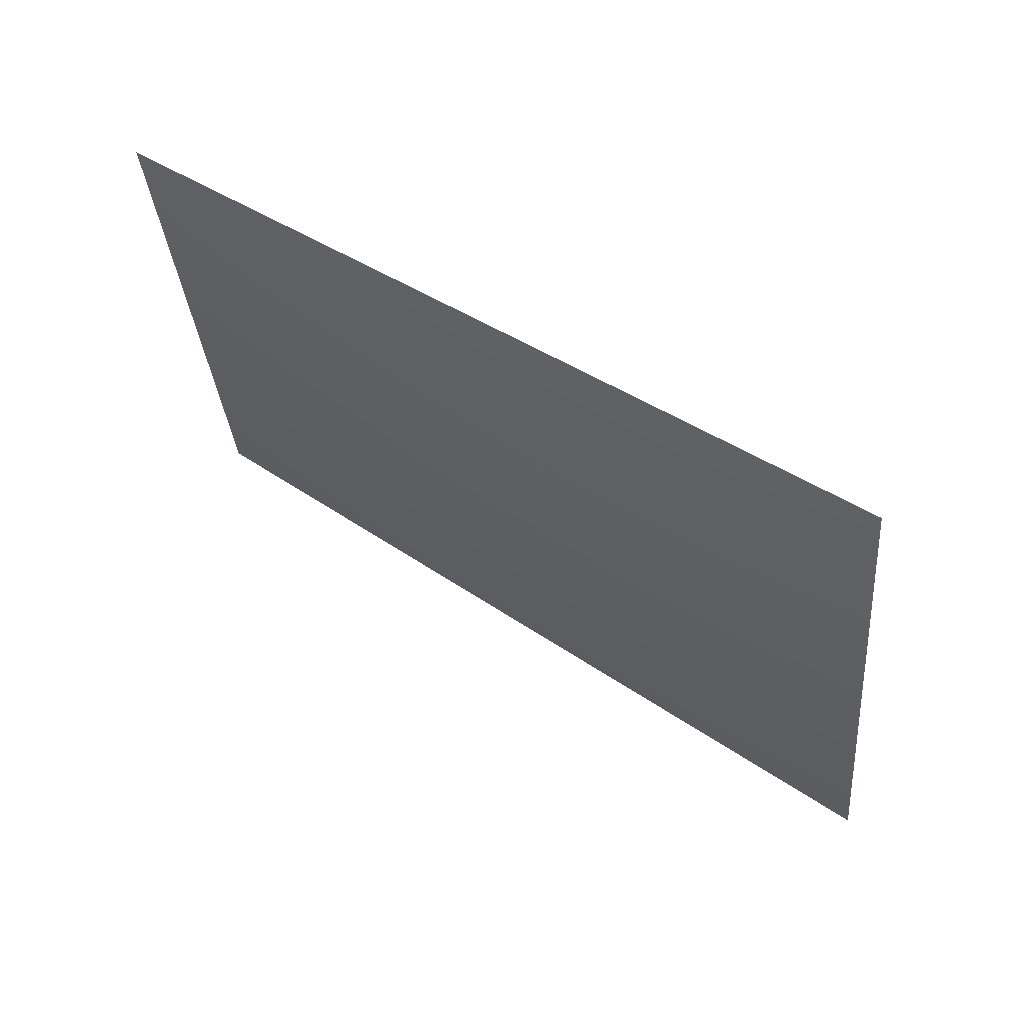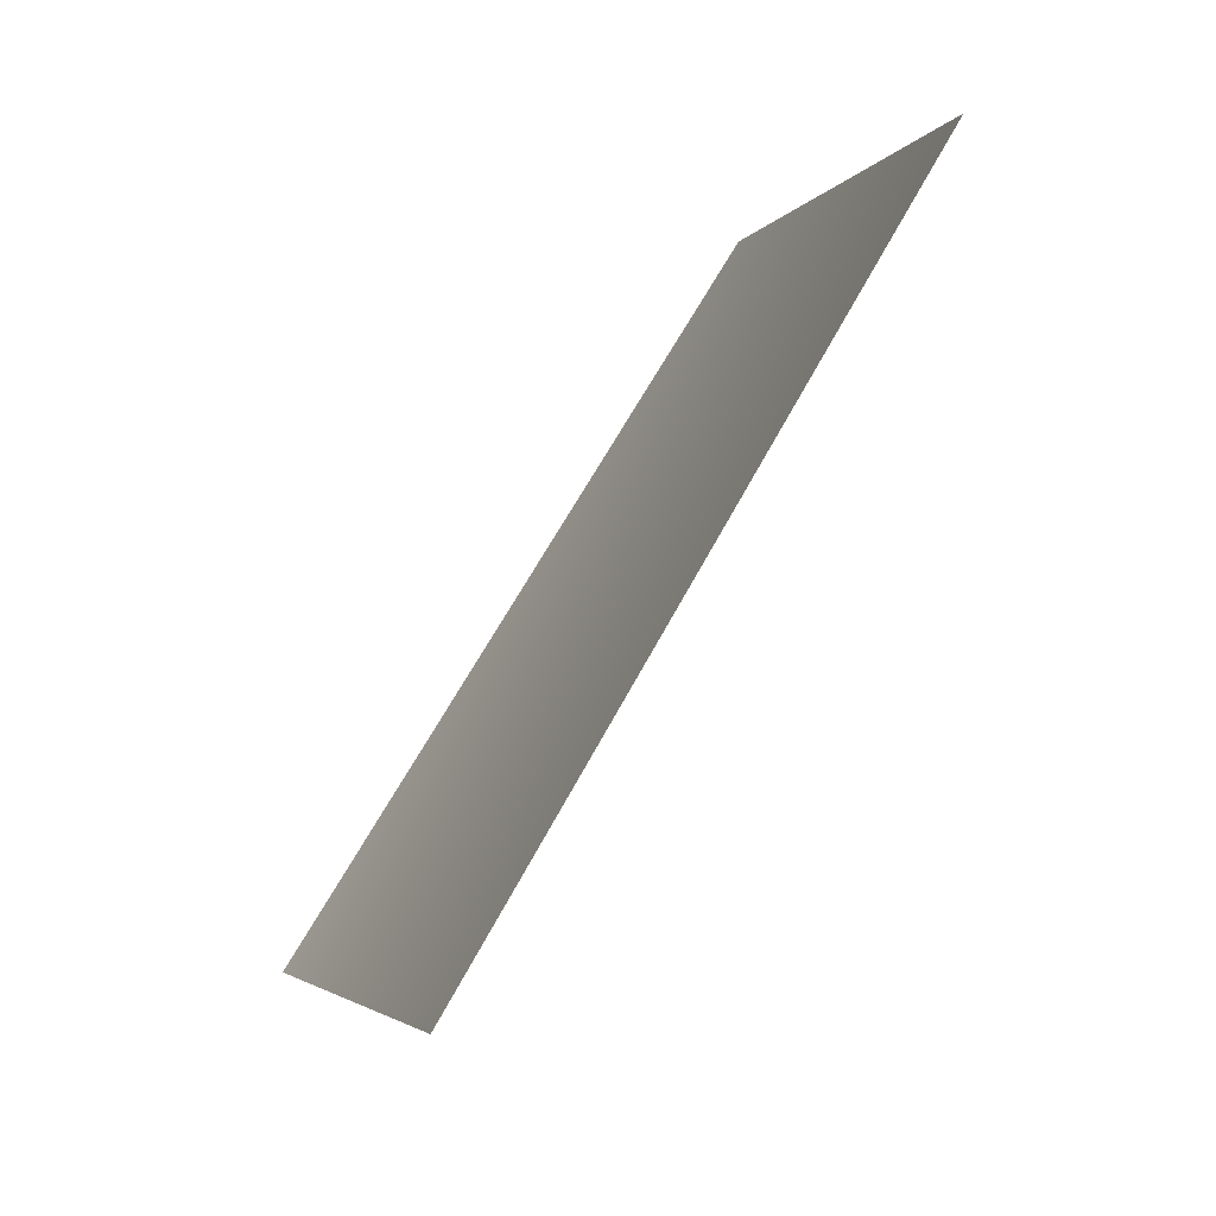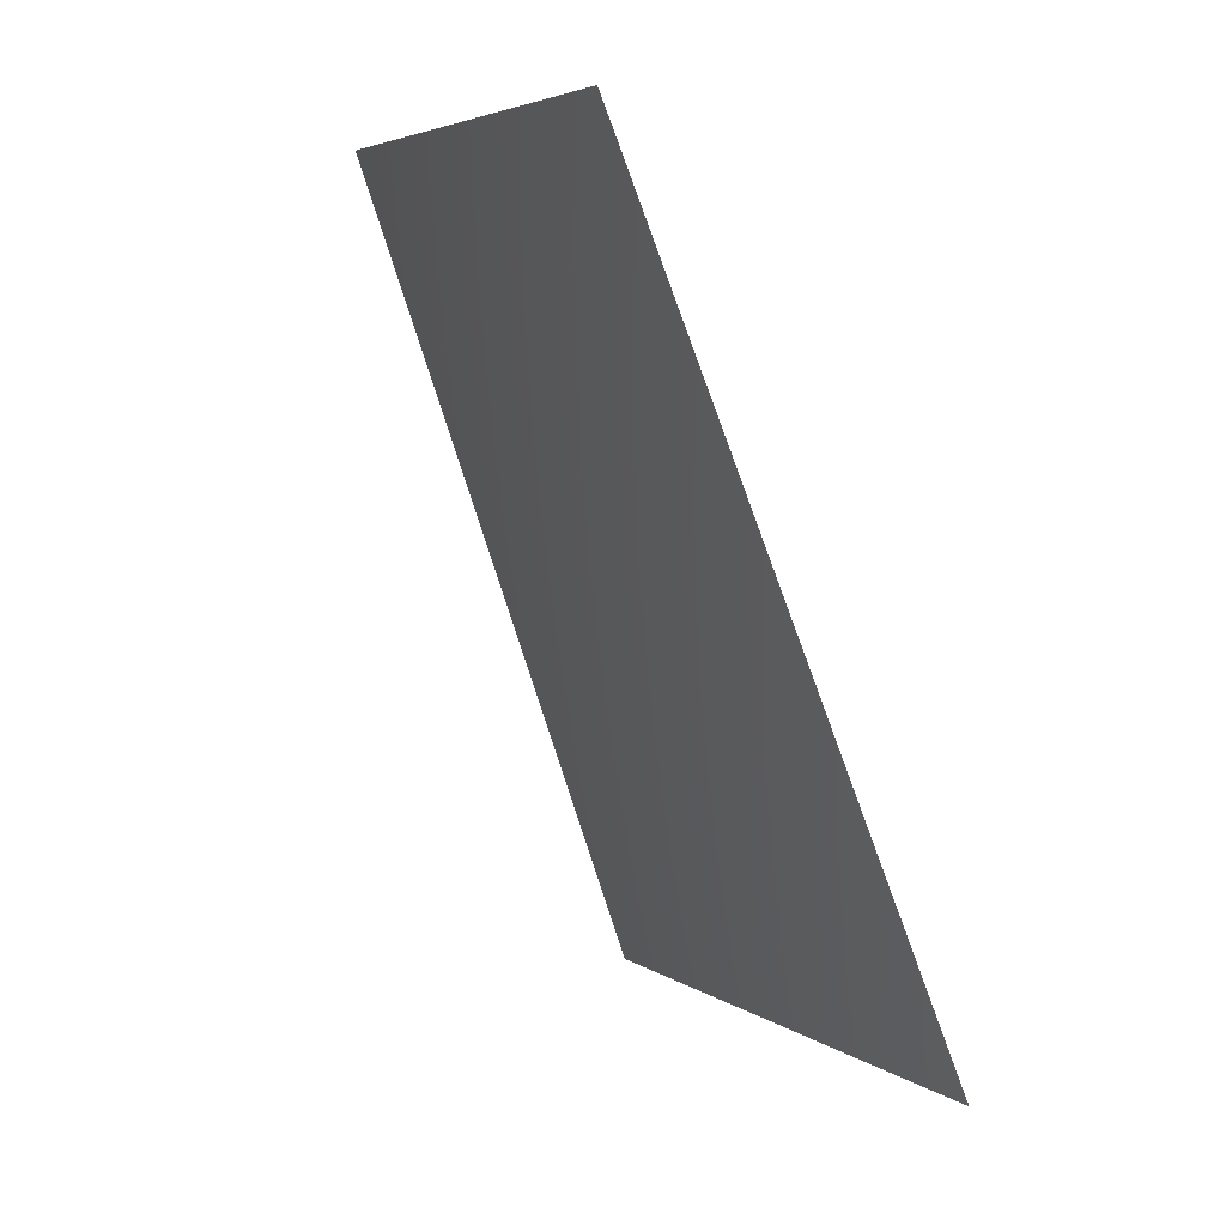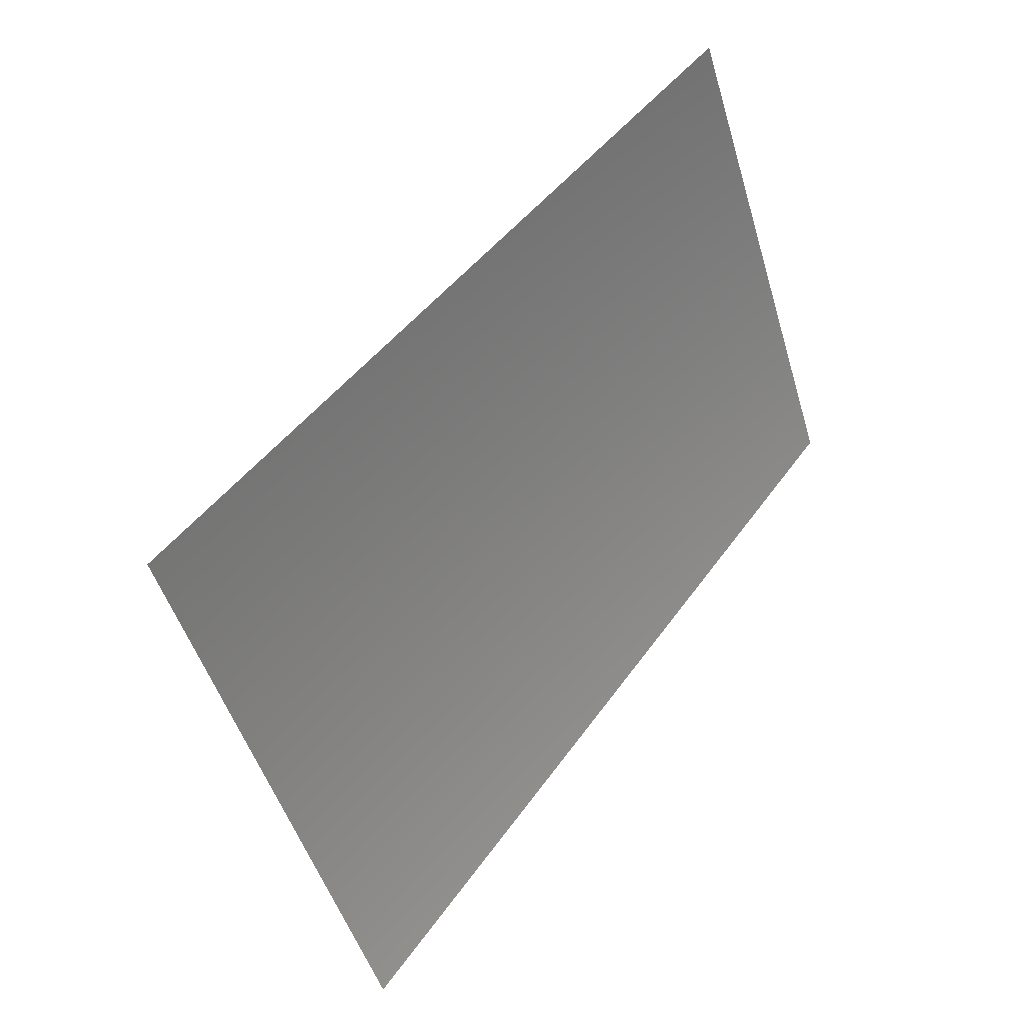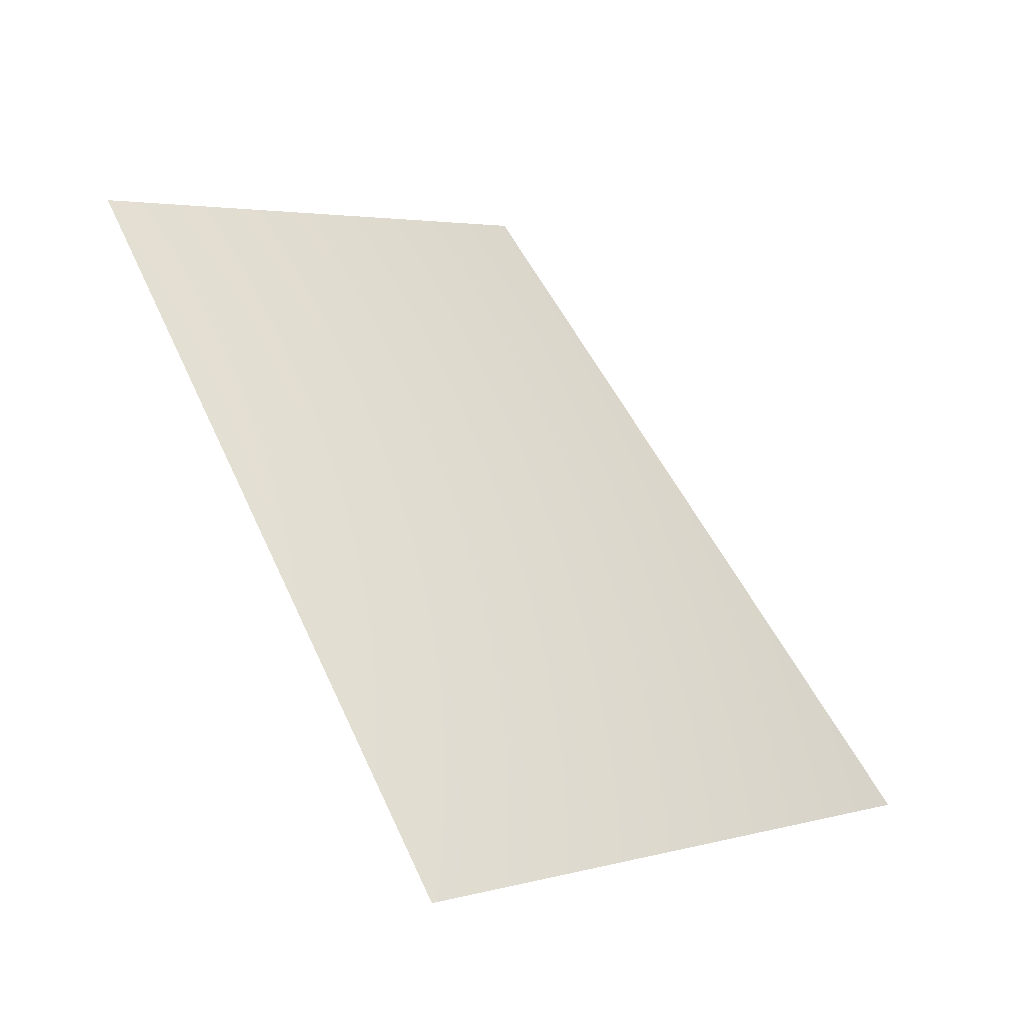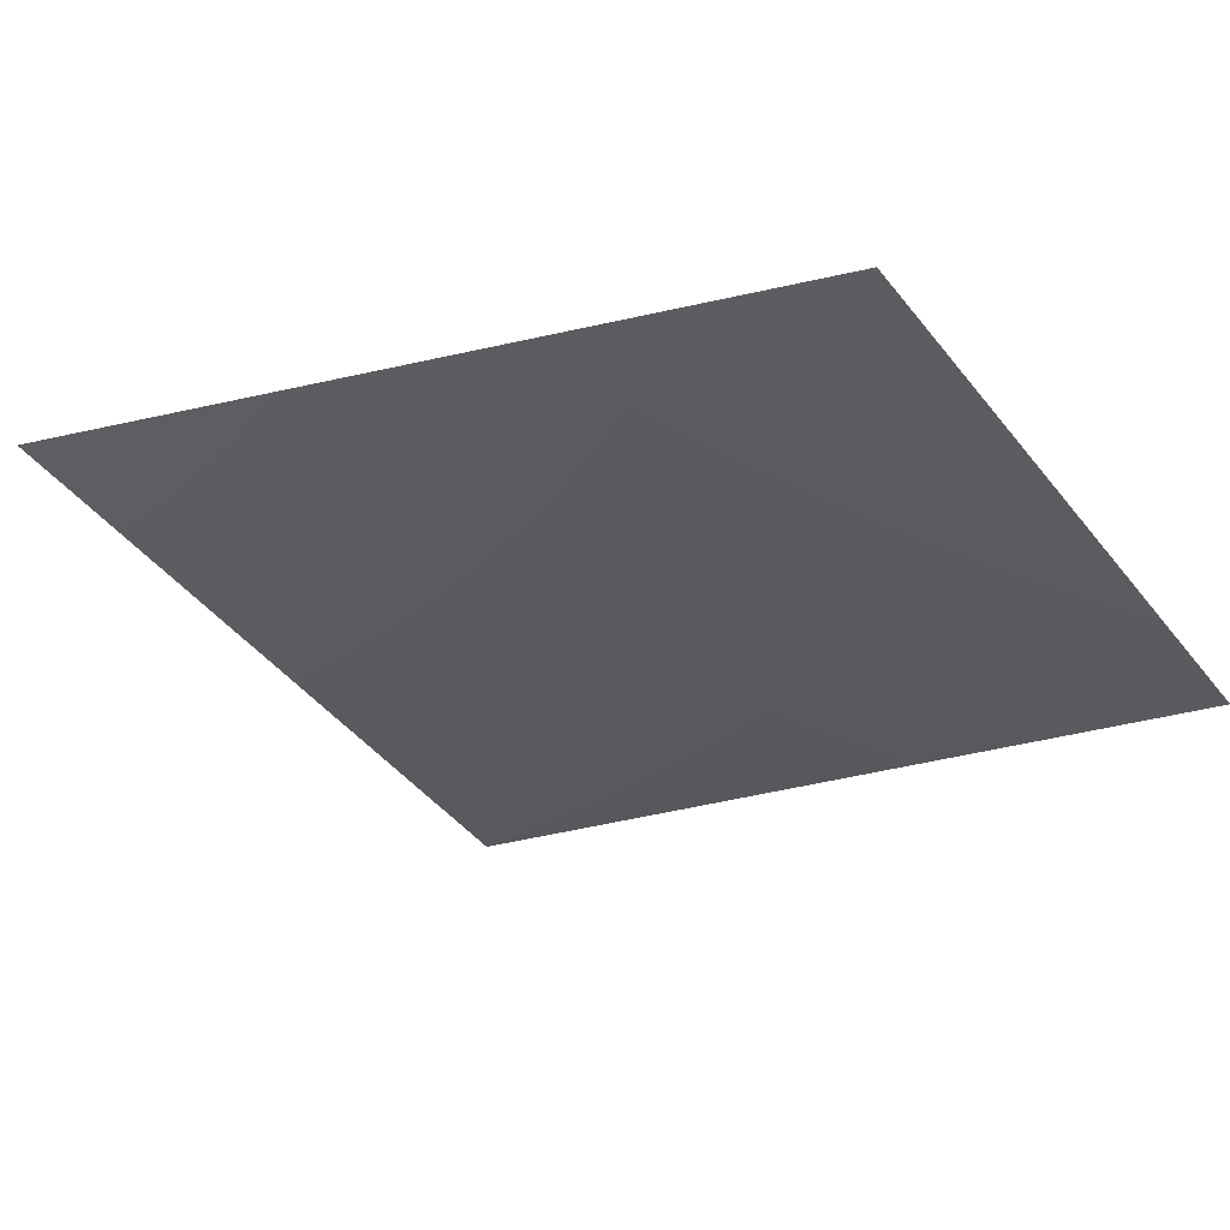
<metadata>
{"format":"obj","ext":"obj","renderer":"f3d","projection":"perspective","resolution":1024,"background":"white","views":[{"elev":-79.6,"azim":-83.2,"up":"+Z"},{"elev":50.0,"azim":65.9,"up":"+Z"},{"elev":-53.1,"azim":-127.1,"up":"+Z"},{"elev":-44.0,"azim":-125.5,"up":"+Y"},{"elev":3.1,"azim":83.0,"up":"+Y"},{"elev":27.3,"azim":150.8,"up":"+Z"}]}
</metadata>
<code>
v 4816 4551 -4816
v 5663 4551 -3784
v 4816 5793 -3218
v 4096 5793 -4096
f 1 2 3
f 1 3 4

</code>
